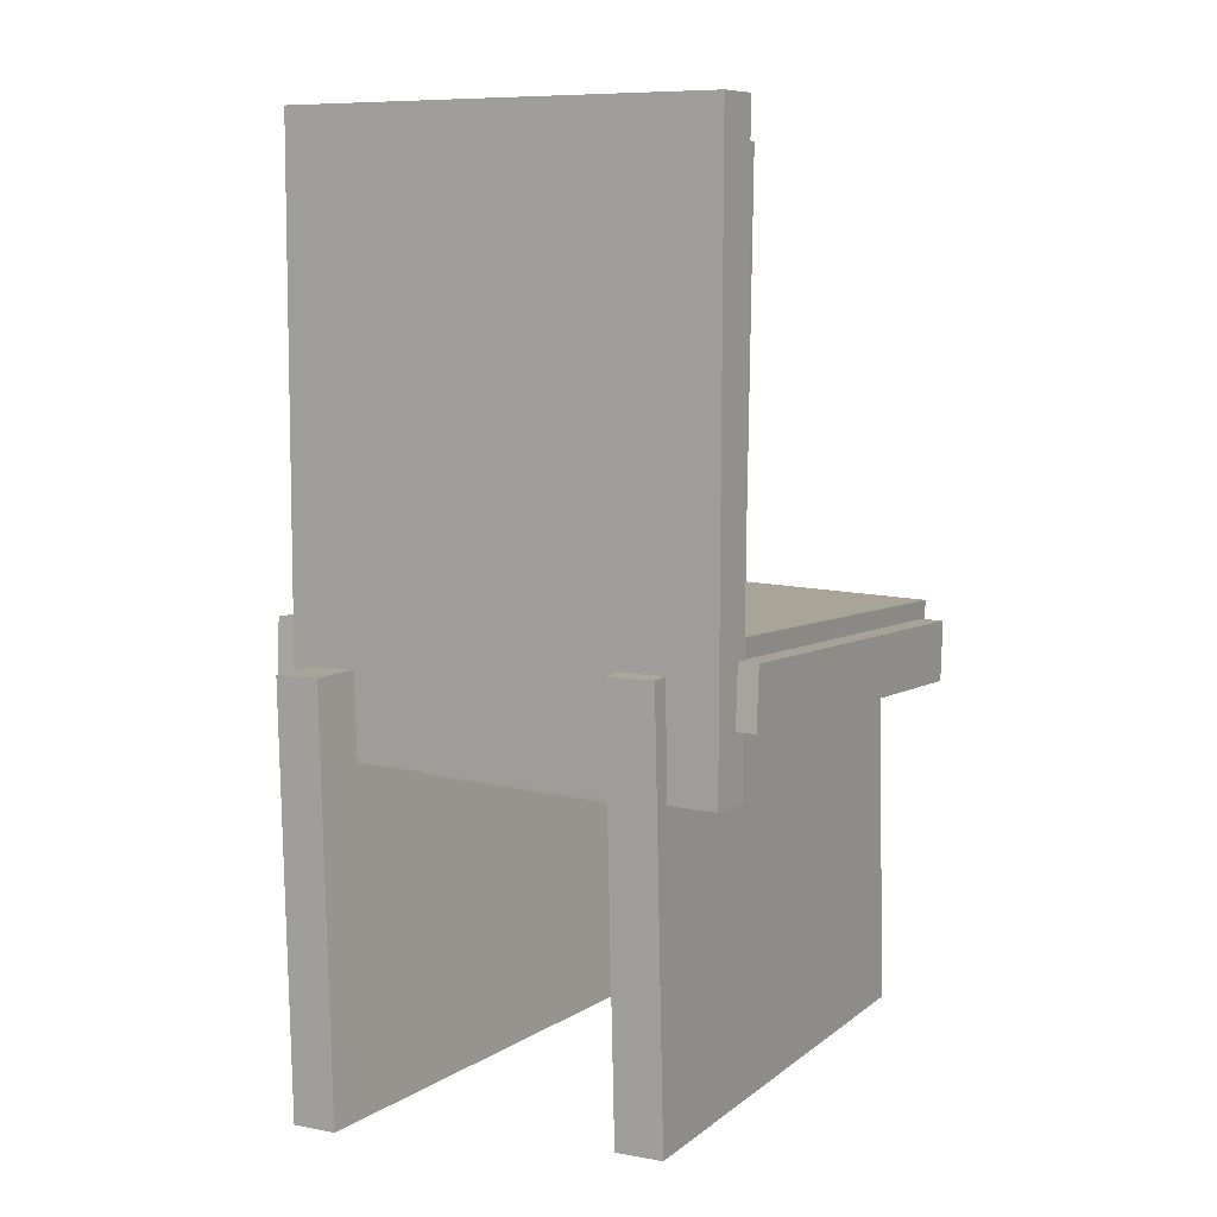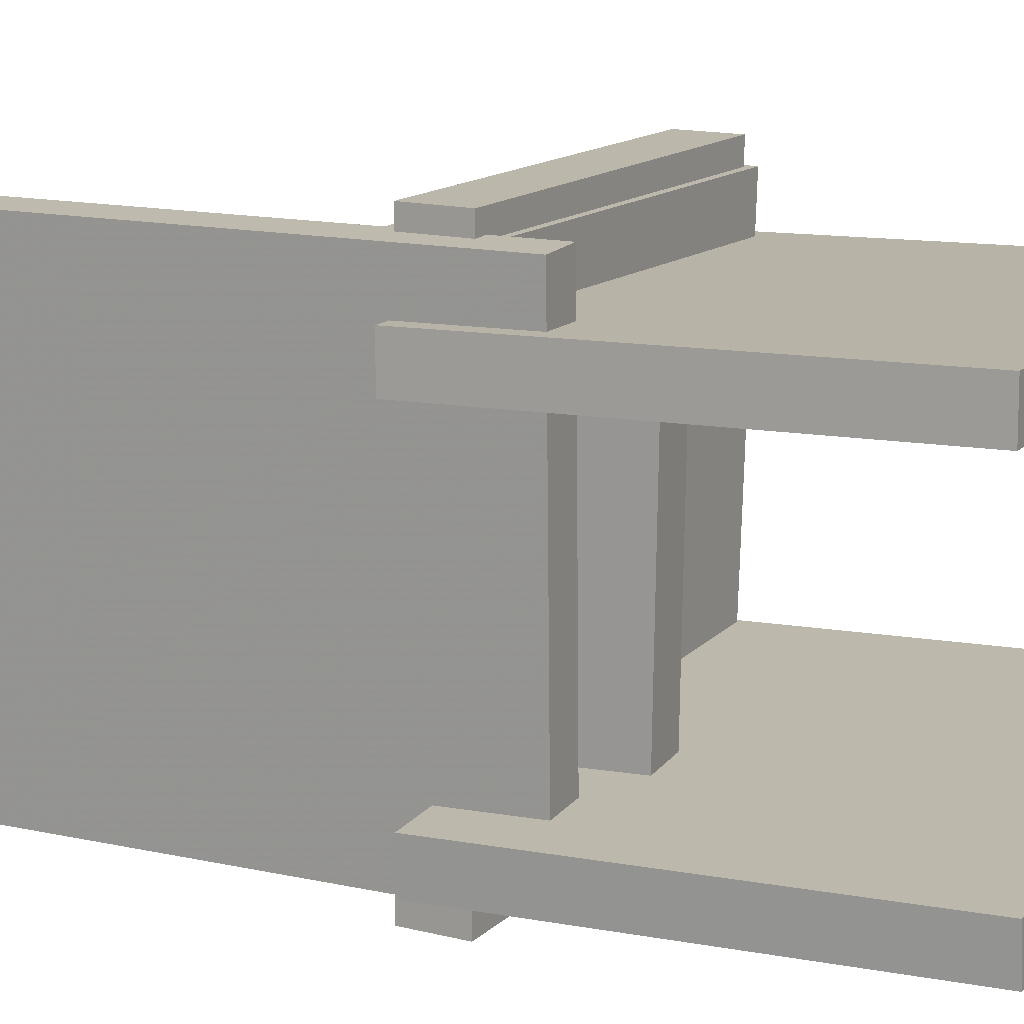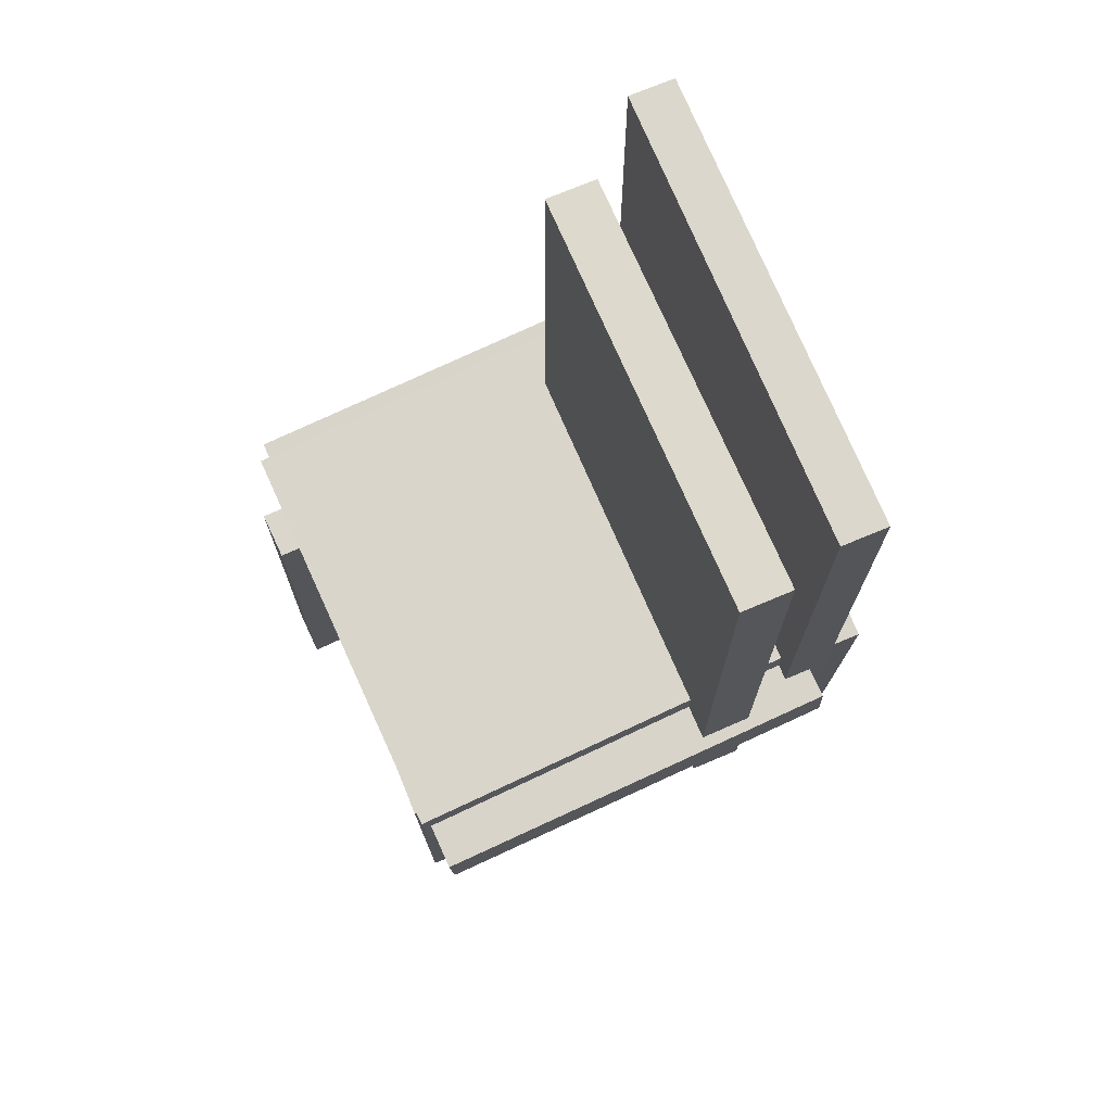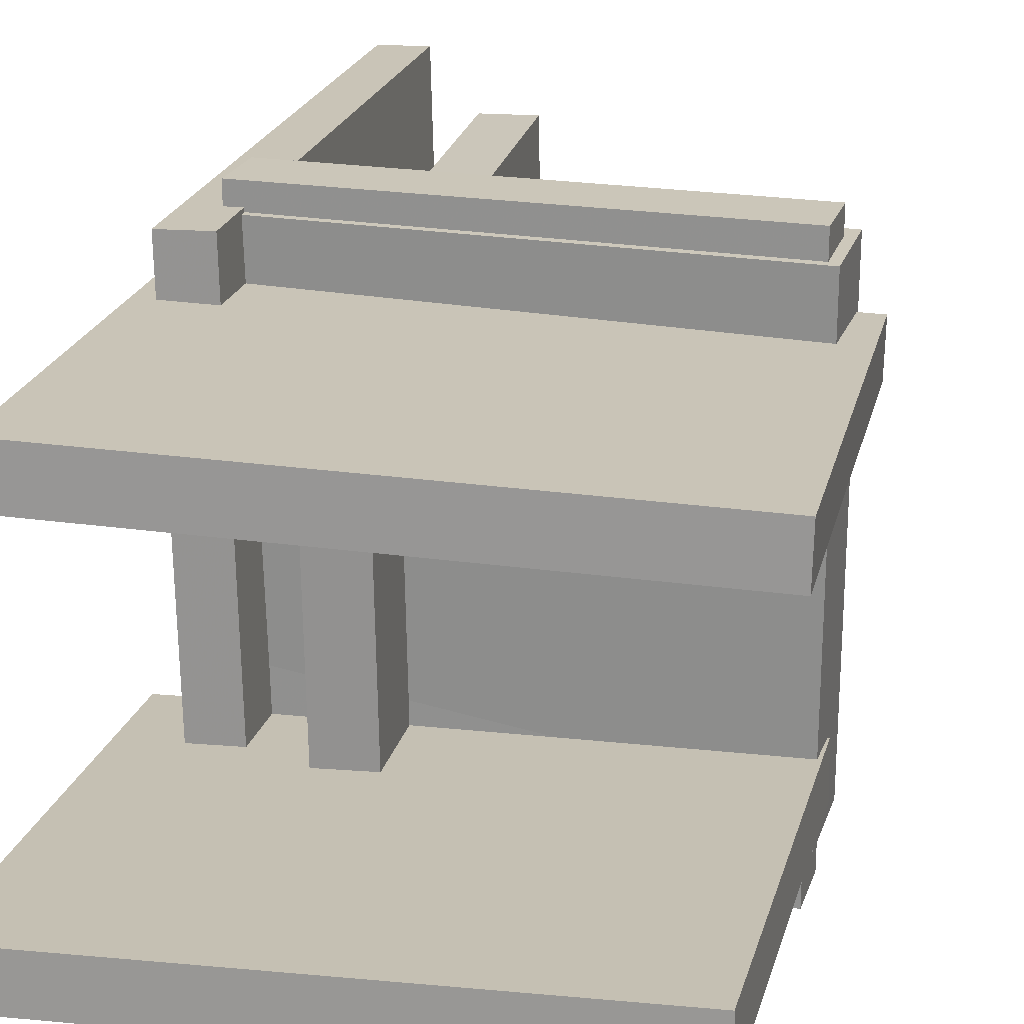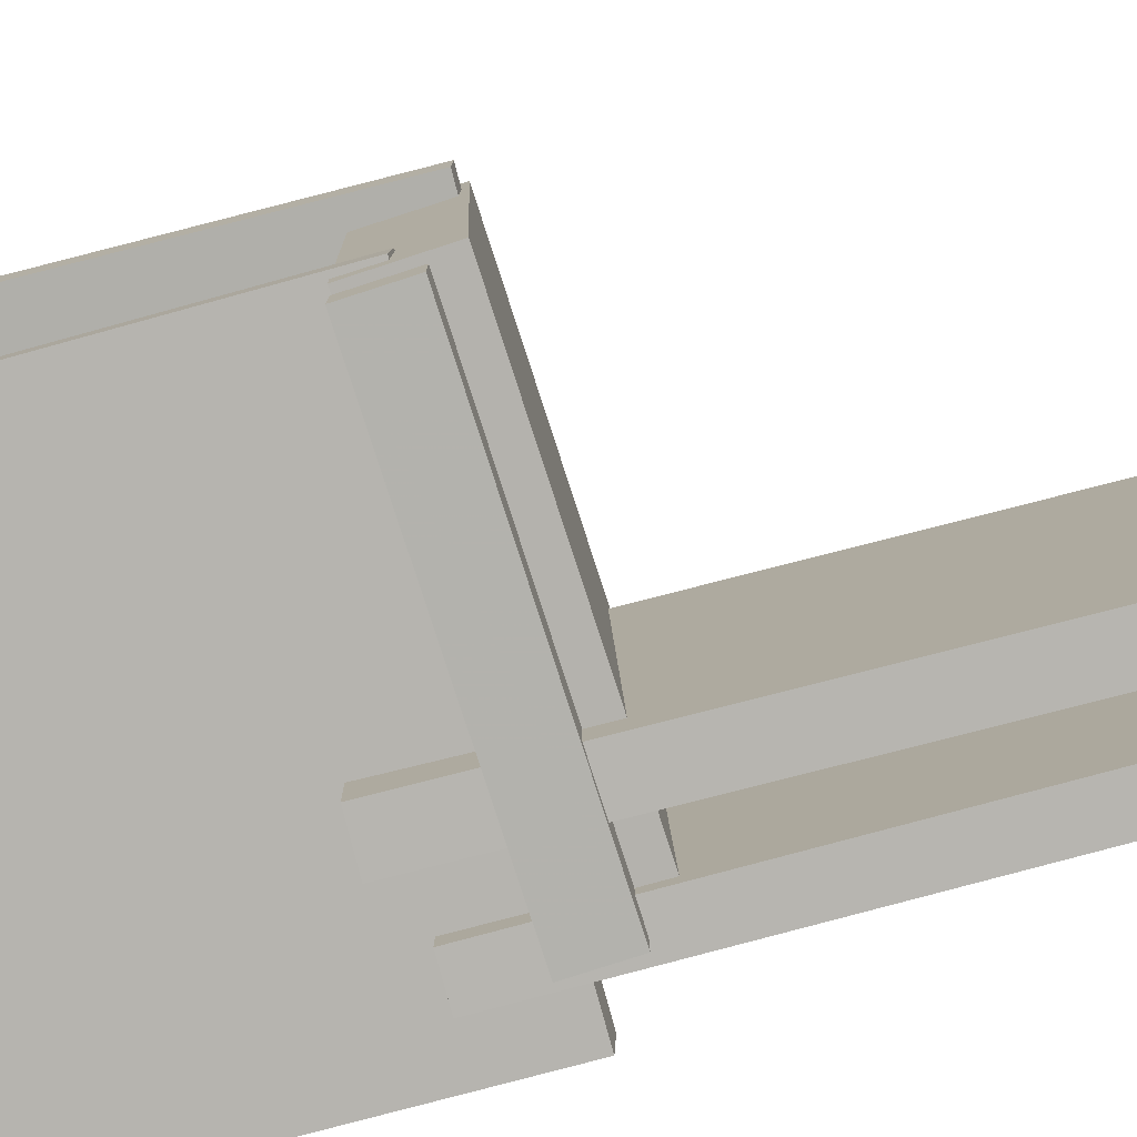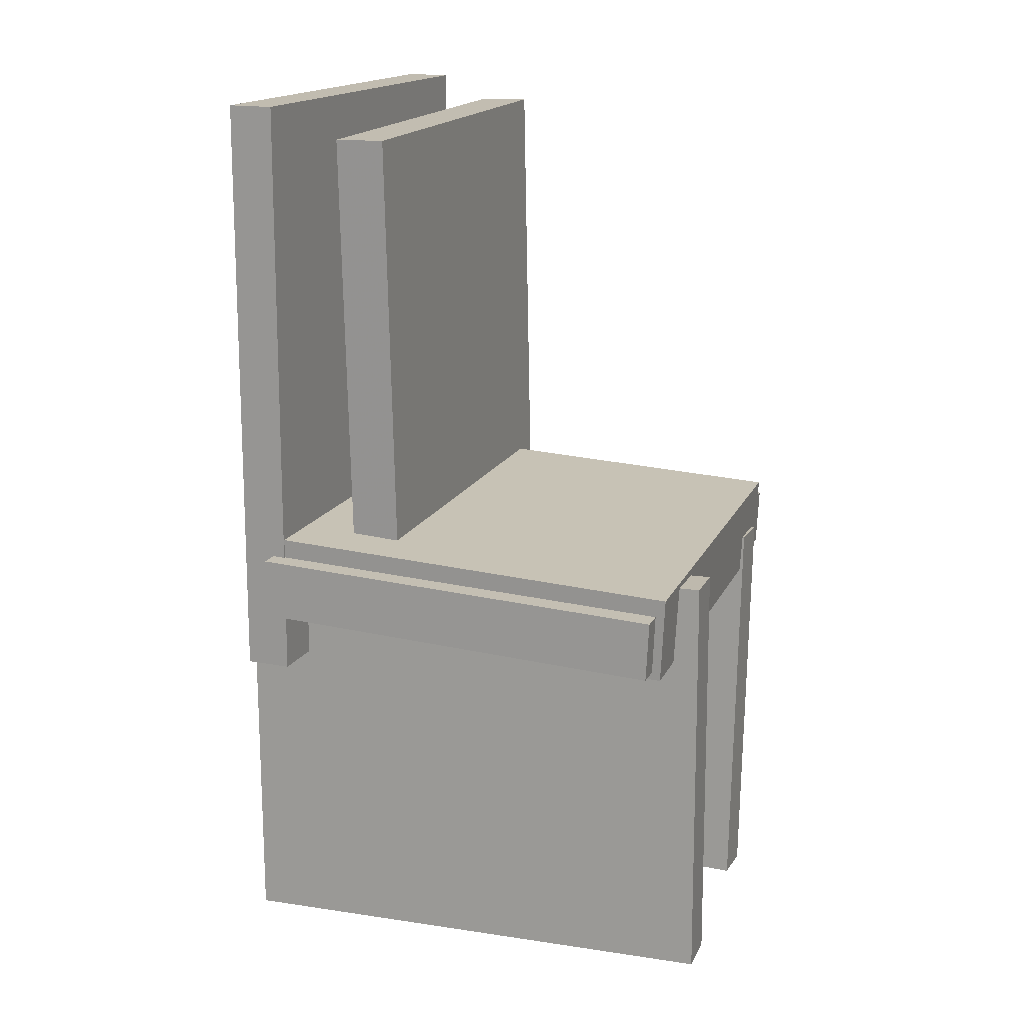
<metadata>
{"format":"obj","ext":"obj","renderer":"f3d","projection":"perspective","resolution":1024,"background":"white","views":[{"elev":8.7,"azim":-60.3,"up":"+Y"},{"elev":14.5,"azim":-64.8,"up":"+Z"},{"elev":73.3,"azim":156.1,"up":"+Y"},{"elev":20.4,"azim":12.3,"up":"+Z"},{"elev":-79.7,"azim":104.9,"up":"+Z"},{"elev":16.4,"azim":19.7,"up":"+Y"}]}
</metadata>
<code>
v -0.1947 0.005943 -0.2117
v 0.1685 -0.01253 -0.2146
v -0.1973 -0.04599 -0.2119
v 0.1658 -0.06447 -0.2148
v -0.1913 0.004034 0.2204
v 0.1718 -0.01444 0.2175
v -0.194 -0.0479 0.2202
v 0.1692 -0.06638 0.2173
f 1.0 7.0 5.0
f 1.0 3.0 7.0
f 1.0 4.0 3.0
f 1.0 2.0 4.0
f 3.0 8.0 7.0
f 3.0 4.0 8.0
f 5.0 7.0 8.0
f 5.0 8.0 6.0
f 1.0 5.0 6.0
f 1.0 6.0 2.0
f 2.0 6.0 8.0
f 2.0 8.0 4.0
v -0.2606 -0.3938 -0.1562
v -0.2568 -0.0287 -0.1676
v 0.1737 -0.3979 -0.1434
v 0.1775 -0.03278 -0.1548
v -0.2618 -0.3925 -0.1156
v -0.258 -0.02742 -0.127
v 0.1725 -0.3966 -0.1028
v 0.1763 -0.0315 -0.1141
f 9.0 15.0 13.0
f 9.0 11.0 15.0
f 9.0 12.0 11.0
f 9.0 10.0 12.0
f 11.0 16.0 15.0
f 11.0 12.0 16.0
f 13.0 15.0 16.0
f 13.0 16.0 14.0
f 9.0 13.0 14.0
f 9.0 14.0 10.0
f 10.0 14.0 16.0
f 10.0 16.0 12.0
v -0.09232 0.3812 0.1639
v -0.08736 0.3882 -0.1942
v -0.1362 0.3806 0.1633
v -0.1313 0.3876 -0.1948
v -0.08535 -0.1329 0.154
v -0.08039 -0.1259 -0.2041
v -0.1293 -0.1335 0.1533
v -0.1243 -0.1265 -0.2048
f 17.0 23.0 21.0
f 17.0 19.0 23.0
f 17.0 20.0 19.0
f 17.0 18.0 20.0
f 19.0 24.0 23.0
f 19.0 20.0 24.0
f 21.0 23.0 24.0
f 21.0 24.0 22.0
f 17.0 21.0 22.0
f 17.0 22.0 18.0
f 18.0 22.0 24.0
f 18.0 24.0 20.0
v -0.1808 -0.103 0.2035
v -0.1791 0.411 0.2038
v -0.2201 -0.1029 0.2025
v -0.2184 0.4112 0.2028
v -0.1713 -0.1028 -0.1843
v -0.1696 0.4112 -0.184
v -0.2106 -0.1027 -0.1853
v -0.2089 0.4114 -0.185
f 25.0 31.0 29.0
f 25.0 27.0 31.0
f 25.0 28.0 27.0
f 25.0 26.0 28.0
f 27.0 32.0 31.0
f 27.0 28.0 32.0
f 29.0 31.0 32.0
f 29.0 32.0 30.0
f 25.0 29.0 30.0
f 25.0 30.0 26.0
f 26.0 30.0 32.0
f 26.0 32.0 28.0
v 0.1762 0.01005 -0.174
v 0.1804 0.0009924 0.1977
v 0.1722 -0.06428 -0.1758
v 0.1764 -0.07333 0.1959
v -0.2016 0.03026 -0.1692
v -0.1974 0.02121 0.2025
v -0.2056 -0.04407 -0.171
v -0.2014 -0.05312 0.2007
f 33.0 39.0 37.0
f 33.0 35.0 39.0
f 33.0 36.0 35.0
f 33.0 34.0 36.0
f 35.0 40.0 39.0
f 35.0 36.0 40.0
f 37.0 39.0 40.0
f 37.0 40.0 38.0
f 33.0 37.0 38.0
f 33.0 38.0 34.0
f 34.0 38.0 40.0
f 34.0 40.0 36.0
v -0.236 -0.00666 0.1586
v -0.237 -0.007407 0.1174
v -0.2323 -0.3711 0.1651
v -0.2333 -0.3719 0.1239
v 0.1976 -0.00244 0.1481
v 0.1966 -0.003187 0.1068
v 0.2013 -0.3669 0.1546
v 0.2003 -0.3676 0.1133
f 41.0 47.0 45.0
f 41.0 43.0 47.0
f 41.0 44.0 43.0
f 41.0 42.0 44.0
f 43.0 48.0 47.0
f 43.0 44.0 48.0
f 45.0 47.0 48.0
f 45.0 48.0 46.0
f 41.0 45.0 46.0
f 41.0 46.0 42.0
f 42.0 46.0 48.0
f 42.0 48.0 44.0

</code>
